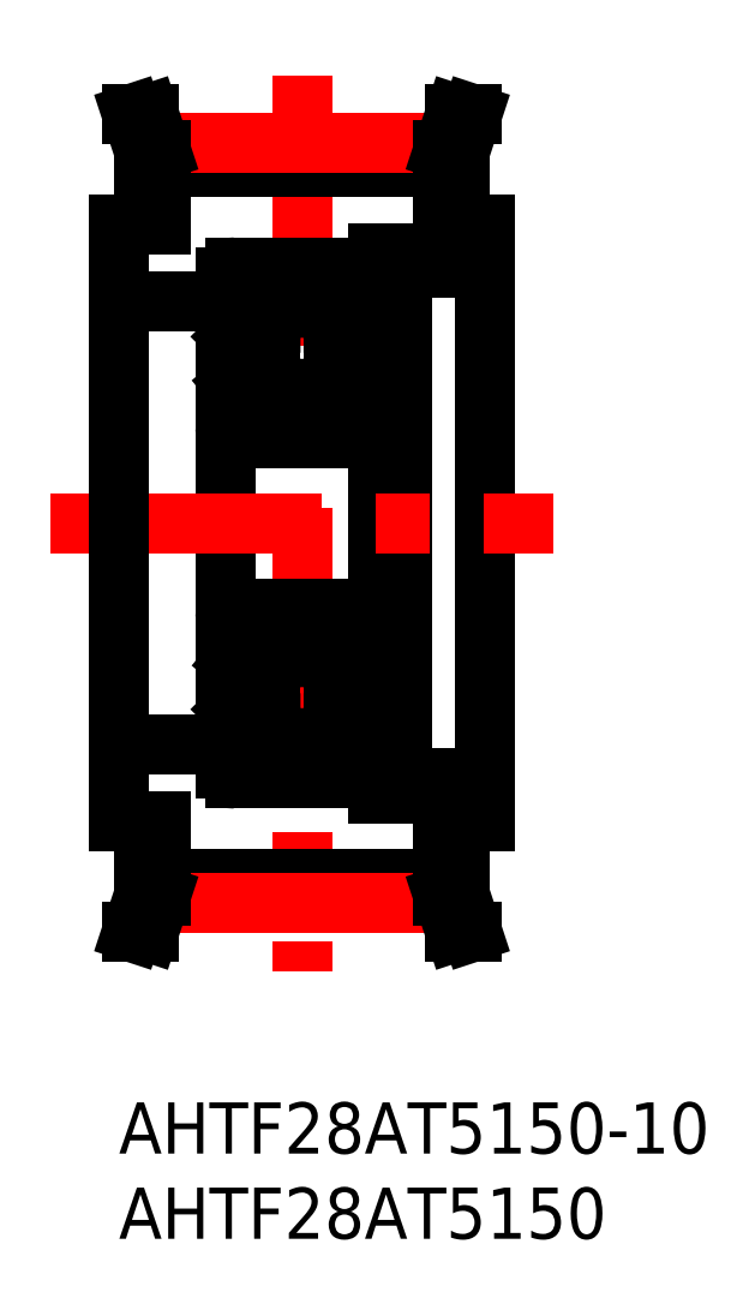
<metadata>
{"format":"dxf","ext":"dxf","renderer":"ezdxf+matplotlib","layout":"modelspace","background":"white","min_lineweight":24,"dpi":150}
</metadata>
<code>
0
SECTION
2
ENTITIES
0
INSERT
8
MSM_CONTINUOUS
2
*U1
10
0
20
0
30
0
0
INSERT
8
MSM_CONTINUOUS
2
*U2
10
0
20
0
30
0
0
LINE
8
MSM_CONTINUOUS
10
21.5
20
51.5
30
0
11
21.5
21
16.5
31
0
0
LINE
8
MSM_CENTER
10
10.75
20
60.28
30
0
11
10.75
21
7.72
31
0
0
LINE
8
MSM_CONTINUOUS
10
15.25
20
49.85
30
0
11
15.25
21
18.15
31
0
0
LINE
8
MSM_CONTINUOUS
10
16.6
20
49.85
30
0
11
16.6
21
18.15
31
0
0
LINE
8
MSM_CONTINUOUS
10
6.25
20
48.4
30
0
11
6.25
21
19.6
31
0
0
LINE
8
MSM_CONTINUOUS
10
15.15
20
46.45
30
0
11
14.69
21
46.45
31
0
0
LINE
8
MSM_CONTINUOUS
10
14.07
20
45.68
30
0
11
14.82
21
44.93
31
0
0
ARC
8
MSM_CONTINUOUS
10
14.62
20
42.55
30
0
40
0.2
50
270
51
0
0
LINE
8
MSM_CONTINUOUS
10
15.05
20
42.15
30
0
11
14.75
21
42.15
31
0
0
ARC
8
MSM_CONTINUOUS
10
14.65
20
39.6
30
0
40
0.6
50
270
51
0
0
LINE
8
MSM_CENTER
10
-4
20
34
30
0
11
25.5
21
34
31
0
0
LINE
8
MSM_CONTINUOUS
10
6.25
20
47
30
0
11
7.1e-15
21
47
31
0
0
LINE
8
MSM_CONTINUOUS
10
6.85
20
39
30
0
11
14.65
21
39
31
0
0
ARC
8
MSM_CONTINUOUS
10
6.85
20
39.6
30
0
40
0.6
50
180
51
270
0
CIRCLE
8
MSM_CONTINUOUS
10
10.75
20
44.25
30
0
40
2.381
0
LINE
8
MSM_CONTINUOUS
10
6.683
20
44.93
30
0
11
6.683
21
42.55
31
0
0
LINE
8
MSM_CONTINUOUS
10
6.883
20
44.85
30
0
11
6.883
21
42.55
31
0
0
ARC
8
MSM_CONTINUOUS
10
7.888
20
42.55
30
0
40
0.2
50
90
51
160
0
LINE
8
MSM_CONTINUOUS
10
7.432
20
41.88
30
0
11
7.7
21
42.62
31
0
0
LINE
8
MSM_CONTINUOUS
10
7.333
20
42.35
30
0
11
7.333
21
42.55
31
0
0
LINE
8
MSM_CONTINUOUS
10
7.888
20
42.75
30
0
11
8.901
21
42.75
31
0
0
LINE
8
MSM_CONTINUOUS
10
7.179
20
41.75
30
0
11
7.244
21
41.75
31
0
0
LINE
8
MSM_CONTINUOUS
10
6.75
20
42.15
30
0
11
7.026
21
41.82
31
0
0
LINE
8
MSM_CONTINUOUS
10
6.45
20
42.15
30
0
11
6.75
21
42.15
31
0
0
ARC
8
MSM_CONTINUOUS
10
6.883
20
42.55
30
0
40
0.2
50
180
51
270
0
ARC
8
MSM_CONTINUOUS
10
6.45
20
41.95
30
0
40
0.2
50
90
51
180
0
ARC
8
MSM_CONTINUOUS
10
7.179
20
41.95
30
0
40
0.2
50
220
51
270
0
ARC
8
MSM_CONTINUOUS
10
7.244
20
41.95
30
0
40
0.2
50
270
51
340
0
LINE
8
MSM_CONTINUOUS
10
6.883
20
42.35
30
0
11
7.333
21
42.35
31
0
0
LINE
8
MSM_CONTINUOUS
10
7.333
20
42.55
30
0
11
6.883
21
42.55
31
0
0
ARC
8
MSM_CONTINUOUS
10
7.753
20
45.85
30
0
40
0.1
50
185
51
270
0
LINE
8
MSM_CONTINUOUS
10
7.588
20
46.58
30
0
11
7.653
21
45.84
31
0
0
LINE
8
MSM_CONTINUOUS
10
7.39
20
46.56
30
0
11
7.433
21
45.68
31
0
0
LINE
8
MSM_CONTINUOUS
10
7.633
20
46.07
30
0
11
7.633
21
45.6
31
0
0
LINE
8
MSM_CONTINUOUS
10
7.753
20
45.75
30
0
11
8.901
21
45.75
31
0
0
LINE
8
MSM_CONTINUOUS
10
6.35
20
46.45
30
0
11
6.81
21
46.45
31
0
0
ARC
8
MSM_CONTINUOUS
10
6.963
20
46.32
30
0
40
0.2
50
140
51
230.1
0
LINE
8
MSM_CONTINUOUS
10
6.81
20
46.45
30
0
11
7.06
21
46.75
31
0
0
LINE
8
MSM_CONTINUOUS
10
6.988
20
46.04
30
0
11
6.835
21
46.17
31
0
0
ARC
8
MSM_CONTINUOUS
10
6.35
20
46.55
30
0
40
0.1
50
180
51
270
0
LINE
8
MSM_CONTINUOUS
10
6.963
20
46.32
30
0
11
7.213
21
46.62
31
0
0
LINE
8
MSM_CONTINUOUS
10
6.988
20
46.04
30
0
11
7.116
21
46.19
31
0
0
LINE
8
MSM_CONTINUOUS
10
7.116
20
46.19
30
0
11
6.963
21
46.32
31
0
0
ARC
8
MSM_CONTINUOUS
10
7.29
20
46.56
30
0
40
0.1
50
2.82
51
140
0
ARC
8
MSM_CONTINUOUS
10
7.289
20
46.55
30
0
40
0.3
50
4.997
51
140
0
LINE
8
MSM_CONTINUOUS
10
7.633
20
45.6
30
0
11
6.883
21
44.85
31
0
0
LINE
8
MSM_CONTINUOUS
10
7.433
20
45.68
30
0
11
6.683
21
44.93
31
0
0
LINE
8
MSM_CONTINUOUS
10
14.62
20
44.85
30
0
11
14.62
21
42.55
31
0
0
LINE
8
MSM_CONTINUOUS
10
14.75
20
42.15
30
0
11
14.47
21
41.82
31
0
0
ARC
8
MSM_CONTINUOUS
10
14.32
20
41.95
30
0
40
0.2
50
270
51
320
0
LINE
8
MSM_CONTINUOUS
10
14.17
20
42.35
30
0
11
14.17
21
42.55
31
0
0
ARC
8
MSM_CONTINUOUS
10
14.26
20
41.95
30
0
40
0.2
50
200
51
270
0
LINE
8
MSM_CONTINUOUS
10
14.07
20
41.88
30
0
11
13.8
21
42.62
31
0
0
ARC
8
MSM_CONTINUOUS
10
13.61
20
42.55
30
0
40
0.2
50
20.01
51
90
0
LINE
8
MSM_CONTINUOUS
10
14.32
20
41.75
30
0
11
14.26
21
41.75
31
0
0
LINE
8
MSM_CONTINUOUS
10
14.17
20
42.55
30
0
11
14.62
21
42.55
31
0
0
LINE
8
MSM_CONTINUOUS
10
14.62
20
42.35
30
0
11
14.17
21
42.35
31
0
0
LINE
8
MSM_CONTINUOUS
10
13.61
20
42.75
30
0
11
12.6
21
42.75
31
0
0
LINE
8
MSM_CONTINUOUS
10
14.51
20
46.04
30
0
11
14.67
21
46.17
31
0
0
LINE
8
MSM_CONTINUOUS
10
14.69
20
46.45
30
0
11
14.44
21
46.75
31
0
0
ARC
8
MSM_CONTINUOUS
10
14.54
20
46.32
30
0
40
0.2
50
309.9
51
40
0
LINE
8
MSM_CONTINUOUS
10
14.38
20
46.19
30
0
11
14.54
21
46.32
31
0
0
LINE
8
MSM_CONTINUOUS
10
14.51
20
46.04
30
0
11
14.38
21
46.19
31
0
0
ARC
8
MSM_CONTINUOUS
10
13.75
20
45.85
30
0
40
0.1
50
270
51
355
0
ARC
8
MSM_CONTINUOUS
10
14.21
20
46.56
30
0
40
0.1
50
40
51
177.2
0
LINE
8
MSM_CONTINUOUS
10
13.87
20
46.07
30
0
11
13.87
21
45.6
31
0
0
LINE
8
MSM_CONTINUOUS
10
14.11
20
46.56
30
0
11
14.07
21
45.68
31
0
0
LINE
8
MSM_CONTINUOUS
10
13.91
20
46.58
30
0
11
13.85
21
45.84
31
0
0
LINE
8
MSM_CONTINUOUS
10
13.87
20
45.6
30
0
11
14.62
21
44.85
31
0
0
ARC
8
MSM_CONTINUOUS
10
14.21
20
46.55
30
0
40
0.3
50
40
51
175
0
LINE
8
MSM_CONTINUOUS
10
14.54
20
46.32
30
0
11
14.29
21
46.62
31
0
0
LINE
8
MSM_CONTINUOUS
10
13.75
20
45.75
30
0
11
12.6
21
45.75
31
0
0
LINE
8
MSM_CONTINUOUS
10
16.6
20
34
30
0
11
16.6
21
34
31
0
0
LINE
8
MSM_CONTINUOUS
10
14.82
20
44.93
30
0
11
14.82
21
42.55
31
0
0
ARC
8
MSM_CONTINUOUS
10
15.05
20
41.95
30
0
40
0.2
50
0
51
90
0
ARC
8
MSM_CONTINUOUS
10
15.15
20
46.55
30
0
40
0.1
50
270
51
0
0
LINE
8
MSM_CONTINUOUS
10
15.25
20
48.05
30
0
11
16.6
21
48.05
31
0
0
LINE
8
MSM_CONTINUOUS
10
2.45
20
54.88
30
0
11
19.05
21
54.87
31
0
0
LINE
8
MSM_CONTINUOUS
10
2.45
20
55.68
30
0
11
19.05
21
55.67
31
0
0
LINE
8
MSM_CENTER
10
2.317
20
56.28
30
0
11
19.18
21
56.28
31
0
0
ARC
8
MSM_CONTINUOUS
10
14.65
20
48.4
30
0
40
0.6
50
0
51
90
0
LINE
8
MSM_CONTINUOUS
10
6.85
20
49
30
0
11
14.65
21
49
31
0
0
ARC
8
MSM_CONTINUOUS
10
6.85
20
48.4
30
0
40
0.6
50
90
51
180
0
LINE
8
MSM_CONTINUOUS
10
19.75
20
58
30
0
11
19.05
21
55.87
31
0
0
LINE
8
MSM_CONTINUOUS
10
20.73
20
58
30
0
11
20
21
55.76
31
0
0
LINE
8
MSM_CONTINUOUS
10
19.05
20
55.88
30
0
11
19.05
21
51.5
31
0
0
LINE
8
MSM_CONTINUOUS
10
20
20
55.76
30
0
11
20
21
51.5
31
0
0
LINE
8
MSM_CONTINUOUS
10
16.6
20
49
30
0
11
21.5
21
49
31
0
0
LINE
8
MSM_CONTINUOUS
10
21.5
20
51.5
30
0
11
19.05
21
51.5
31
0
0
LINE
8
MSM_CONTINUOUS
10
15.25
20
49.85
30
0
11
16.6
21
49.85
31
0
0
LINE
8
MSM_CONTINUOUS
10
20.73
20
58
30
0
11
19.75
21
58
31
0
0
LINE
8
MSM_CONTINUOUS
10
1.752
20
58
30
0
11
2.45
21
55.87
31
0
0
LINE
8
MSM_CONTINUOUS
10
0.7667
20
58
30
0
11
1.5
21
55.76
31
0
0
LINE
8
MSM_CONTINUOUS
10
2.45
20
55.88
30
0
11
2.45
21
51.5
31
0
0
LINE
8
MSM_CONTINUOUS
10
1.5
20
55.76
30
0
11
1.5
21
51.5
31
0
0
LINE
8
MSM_CONTINUOUS
10
7.1e-15
20
51.5
30
0
11
2.45
21
51.5
31
0
0
LINE
8
MSM_CONTINUOUS
10
0.7667
20
58
30
0
11
1.752
21
58
31
0
0
LINE
8
MSM_CONTINUOUS
10
7.1e-15
20
51.5
30
0
11
7.1e-15
21
16.5
31
0
0
LINE
8
MSM_CONTINUOUS
10
6.25
20
21
30
0
11
7.1e-15
21
21
31
0
0
LINE
8
MSM_CONTINUOUS
10
13.75
20
22.25
30
0
11
12.6
21
22.25
31
0
0
LINE
8
MSM_CONTINUOUS
10
13.61
20
25.25
30
0
11
12.6
21
25.25
31
0
0
CIRCLE
8
MSM_CONTINUOUS
10
10.75
20
23.75
30
0
40
2.381
0
LINE
8
MSM_CONTINUOUS
10
6.85
20
29
30
0
11
14.65
21
29
31
0
0
ARC
8
MSM_CONTINUOUS
10
6.85
20
28.4
30
0
40
0.6
50
90
51
180
0
LINE
8
MSM_CONTINUOUS
10
7.433
20
22.32
30
0
11
6.683
21
23.07
31
0
0
LINE
8
MSM_CONTINUOUS
10
7.633
20
22.4
30
0
11
6.883
21
23.15
31
0
0
LINE
8
MSM_CONTINUOUS
10
6.988
20
21.96
30
0
11
6.835
21
21.83
31
0
0
LINE
8
MSM_CONTINUOUS
10
6.81
20
21.55
30
0
11
7.06
21
21.25
31
0
0
LINE
8
MSM_CONTINUOUS
10
7.333
20
25.45
30
0
11
6.883
21
25.45
31
0
0
LINE
8
MSM_CONTINUOUS
10
6.883
20
25.65
30
0
11
7.333
21
25.65
31
0
0
LINE
8
MSM_CONTINUOUS
10
6.75
20
25.85
30
0
11
7.026
21
26.18
31
0
0
LINE
8
MSM_CONTINUOUS
10
6.883
20
23.15
30
0
11
6.883
21
25.45
31
0
0
LINE
8
MSM_CONTINUOUS
10
6.683
20
23.07
30
0
11
6.683
21
25.45
31
0
0
ARC
8
MSM_CONTINUOUS
10
6.45
20
26.05
30
0
40
0.2
50
180
51
270
0
ARC
8
MSM_CONTINUOUS
10
6.883
20
25.45
30
0
40
0.2
50
90
51
180
0
LINE
8
MSM_CONTINUOUS
10
6.45
20
25.85
30
0
11
6.75
21
25.85
31
0
0
ARC
8
MSM_CONTINUOUS
10
6.35
20
21.45
30
0
40
0.1
50
90
51
180
0
ARC
8
MSM_CONTINUOUS
10
6.963
20
21.68
30
0
40
0.2
50
129.9
51
220
0
LINE
8
MSM_CONTINUOUS
10
6.35
20
21.55
30
0
11
6.81
21
21.55
31
0
0
ARC
8
MSM_CONTINUOUS
10
7.244
20
26.05
30
0
40
0.2
50
20.01
51
90
0
ARC
8
MSM_CONTINUOUS
10
7.179
20
26.05
30
0
40
0.2
50
90
51
140
0
LINE
8
MSM_CONTINUOUS
10
7.179
20
26.25
30
0
11
7.244
21
26.25
31
0
0
LINE
8
MSM_CONTINUOUS
10
7.888
20
25.25
30
0
11
8.901
21
25.25
31
0
0
LINE
8
MSM_CONTINUOUS
10
7.333
20
25.65
30
0
11
7.333
21
25.45
31
0
0
LINE
8
MSM_CONTINUOUS
10
7.432
20
26.12
30
0
11
7.7
21
25.38
31
0
0
ARC
8
MSM_CONTINUOUS
10
7.888
20
25.45
30
0
40
0.2
50
200
51
270
0
ARC
8
MSM_CONTINUOUS
10
7.289
20
21.45
30
0
40
0.3
50
220
51
355
0
ARC
8
MSM_CONTINUOUS
10
7.29
20
21.44
30
0
40
0.1
50
220
51
357.2
0
LINE
8
MSM_CONTINUOUS
10
7.116
20
21.81
30
0
11
6.963
21
21.68
31
0
0
LINE
8
MSM_CONTINUOUS
10
6.988
20
21.96
30
0
11
7.116
21
21.81
31
0
0
LINE
8
MSM_CONTINUOUS
10
6.963
20
21.68
30
0
11
7.213
21
21.38
31
0
0
LINE
8
MSM_CONTINUOUS
10
7.753
20
22.25
30
0
11
8.901
21
22.25
31
0
0
LINE
8
MSM_CONTINUOUS
10
7.633
20
21.93
30
0
11
7.633
21
22.4
31
0
0
LINE
8
MSM_CONTINUOUS
10
7.39
20
21.44
30
0
11
7.433
21
22.32
31
0
0
LINE
8
MSM_CONTINUOUS
10
7.588
20
21.42
30
0
11
7.653
21
22.16
31
0
0
ARC
8
MSM_CONTINUOUS
10
7.753
20
22.15
30
0
40
0.1
50
90
51
175
0
ARC
8
MSM_CONTINUOUS
10
14.65
20
28.4
30
0
40
0.6
50
0
51
90
0
LINE
8
MSM_CONTINUOUS
10
14.82
20
23.07
30
0
11
14.82
21
25.45
31
0
0
LINE
8
MSM_CONTINUOUS
10
14.62
20
23.15
30
0
11
14.62
21
25.45
31
0
0
ARC
8
MSM_CONTINUOUS
10
15.05
20
26.05
30
0
40
0.2
50
270
51
0
0
LINE
8
MSM_CONTINUOUS
10
14.62
20
25.65
30
0
11
14.17
21
25.65
31
0
0
LINE
8
MSM_CONTINUOUS
10
14.17
20
25.45
30
0
11
14.62
21
25.45
31
0
0
LINE
8
MSM_CONTINUOUS
10
14.32
20
26.25
30
0
11
14.26
21
26.25
31
0
0
ARC
8
MSM_CONTINUOUS
10
13.61
20
25.45
30
0
40
0.2
50
270
51
340
0
LINE
8
MSM_CONTINUOUS
10
14.07
20
26.12
30
0
11
13.8
21
25.38
31
0
0
ARC
8
MSM_CONTINUOUS
10
14.26
20
26.05
30
0
40
0.2
50
90
51
160
0
LINE
8
MSM_CONTINUOUS
10
14.17
20
25.65
30
0
11
14.17
21
25.45
31
0
0
ARC
8
MSM_CONTINUOUS
10
14.32
20
26.05
30
0
40
0.2
50
40
51
90
0
LINE
8
MSM_CONTINUOUS
10
14.75
20
25.85
30
0
11
14.47
21
26.18
31
0
0
LINE
8
MSM_CONTINUOUS
10
15.05
20
25.85
30
0
11
14.75
21
25.85
31
0
0
ARC
8
MSM_CONTINUOUS
10
14.62
20
25.45
30
0
40
0.2
50
0
51
90
0
LINE
8
MSM_CONTINUOUS
10
15.25
20
19.95
30
0
11
16.6
21
19.95
31
0
0
ARC
8
MSM_CONTINUOUS
10
15.15
20
21.45
30
0
40
0.1
50
0
51
90
0
LINE
8
MSM_CONTINUOUS
10
14.54
20
21.68
30
0
11
14.29
21
21.38
31
0
0
ARC
8
MSM_CONTINUOUS
10
14.21
20
21.45
30
0
40
0.3
50
185
51
320
0
LINE
8
MSM_CONTINUOUS
10
13.87
20
22.4
30
0
11
14.62
21
23.15
31
0
0
LINE
8
MSM_CONTINUOUS
10
13.91
20
21.42
30
0
11
13.85
21
22.16
31
0
0
LINE
8
MSM_CONTINUOUS
10
14.11
20
21.44
30
0
11
14.07
21
22.32
31
0
0
LINE
8
MSM_CONTINUOUS
10
13.87
20
21.93
30
0
11
13.87
21
22.4
31
0
0
ARC
8
MSM_CONTINUOUS
10
14.21
20
21.44
30
0
40
0.1
50
182.8
51
320
0
ARC
8
MSM_CONTINUOUS
10
13.75
20
22.15
30
0
40
0.1
50
4.997
51
90
0
LINE
8
MSM_CONTINUOUS
10
14.51
20
21.96
30
0
11
14.38
21
21.81
31
0
0
LINE
8
MSM_CONTINUOUS
10
14.38
20
21.81
30
0
11
14.54
21
21.68
31
0
0
ARC
8
MSM_CONTINUOUS
10
14.54
20
21.68
30
0
40
0.2
50
320
51
50.09
0
LINE
8
MSM_CONTINUOUS
10
14.69
20
21.55
30
0
11
14.44
21
21.25
31
0
0
LINE
8
MSM_CONTINUOUS
10
14.51
20
21.96
30
0
11
14.67
21
21.83
31
0
0
LINE
8
MSM_CONTINUOUS
10
14.07
20
22.32
30
0
11
14.82
21
23.07
31
0
0
LINE
8
MSM_CONTINUOUS
10
15.15
20
21.55
30
0
11
14.69
21
21.55
31
0
0
LINE
8
MSM_CONTINUOUS
10
0.7667
20
10
30
0
11
1.752
21
10
31
0
0
LINE
8
MSM_CONTINUOUS
10
7.1e-15
20
16.5
30
0
11
2.45
21
16.5
31
0
0
LINE
8
MSM_CONTINUOUS
10
0.7667
20
10
30
0
11
1.5
21
12.24
31
0
0
LINE
8
MSM_CONTINUOUS
10
2.45
20
13.12
30
0
11
19.05
21
13.13
31
0
0
LINE
8
MSM_CONTINUOUS
10
2.45
20
12.32
30
0
11
19.05
21
12.33
31
0
0
LINE
8
MSM_CENTER
10
2.317
20
11.72
30
0
11
19.18
21
11.72
31
0
0
LINE
8
MSM_CONTINUOUS
10
6.85
20
19
30
0
11
14.65
21
19
31
0
0
LINE
8
MSM_CONTINUOUS
10
1.752
20
10
30
0
11
2.45
21
12.13
31
0
0
LINE
8
MSM_CONTINUOUS
10
1.5
20
12.24
30
0
11
1.5
21
16.5
31
0
0
LINE
8
MSM_CONTINUOUS
10
2.45
20
12.12
30
0
11
2.45
21
16.5
31
0
0
ARC
8
MSM_CONTINUOUS
10
6.85
20
19.6
30
0
40
0.6
50
180
51
270
0
LINE
8
MSM_CONTINUOUS
10
19.75
20
10
30
0
11
19.05
21
12.13
31
0
0
LINE
8
MSM_CONTINUOUS
10
20.73
20
10
30
0
11
20
21
12.24
31
0
0
LINE
8
MSM_CONTINUOUS
10
16.6
20
19
30
0
11
21.5
21
19
31
0
0
LINE
8
MSM_CONTINUOUS
10
15.25
20
18.15
30
0
11
16.6
21
18.15
31
0
0
ARC
8
MSM_CONTINUOUS
10
14.65
20
19.6
30
0
40
0.6
50
270
51
0
0
LINE
8
MSM_CONTINUOUS
10
19.05
20
12.12
30
0
11
19.05
21
16.5
31
0
0
LINE
8
MSM_CONTINUOUS
10
20
20
12.24
30
0
11
20
21
16.5
31
0
0
LINE
8
MSM_CONTINUOUS
10
21.5
20
16.5
30
0
11
19.05
21
16.5
31
0
0
LINE
8
MSM_CONTINUOUS
10
20.73
20
10
30
0
11
19.75
21
10
31
0
0
VIEWPORT
8
0
10
143.6
20
100.1
30
0
40
558.7
41
222.2
68
     1
69
     1
0
VIEWPORT
8
MSM_CONTINUOUS
10
128.5
20
97.5
30
0
40
205.6
41
156
68
     2
69
     2
0
ENDSEC
0
EOF

</code>
